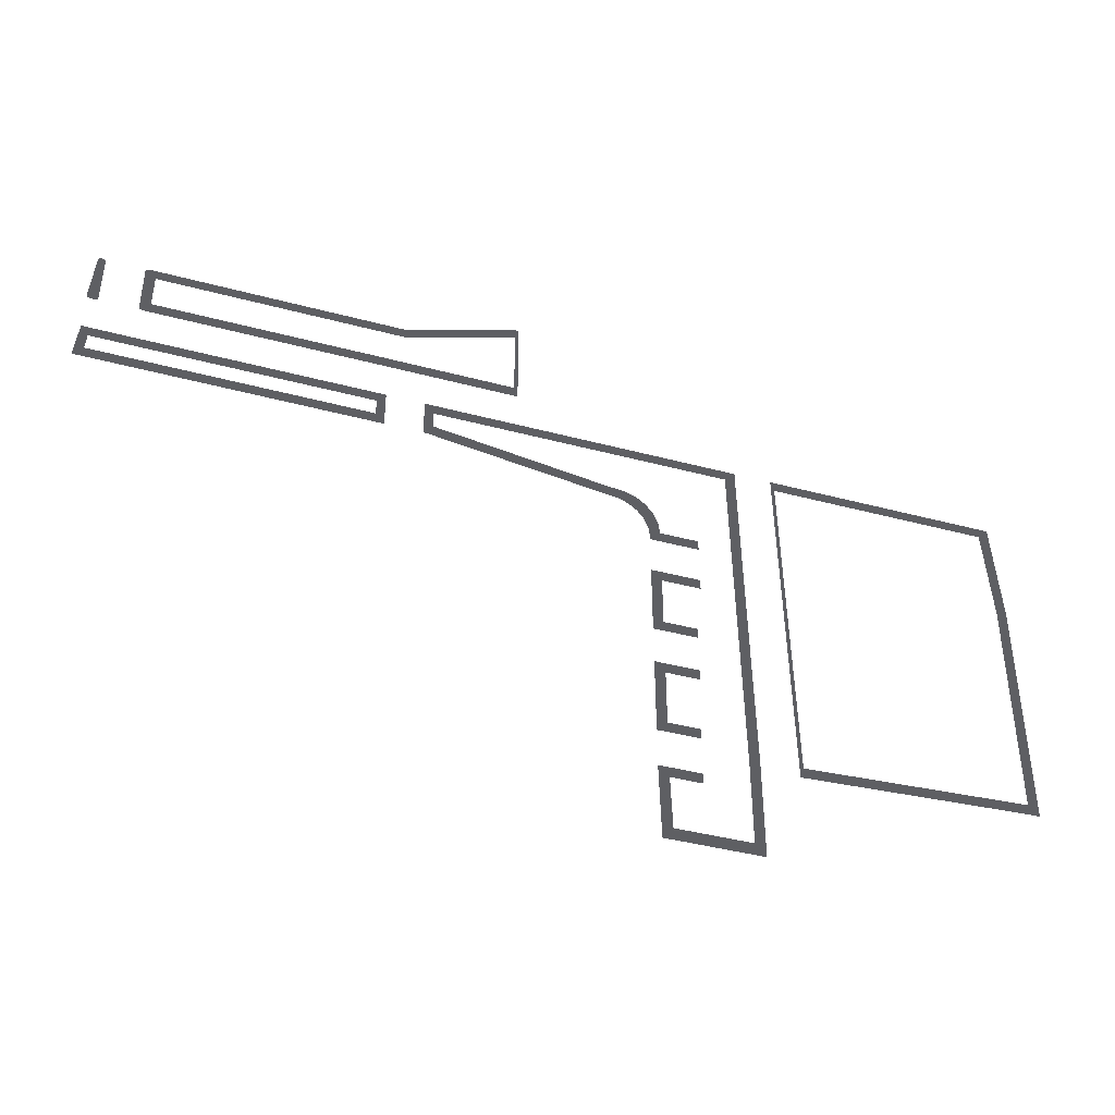
<metadata>
{"format":"obj","ext":"obj","renderer":"f3d","projection":"perspective","resolution":1024,"background":"white","views":[{"elev":-41.0,"azim":161.9,"up":"+Y"}]}
</metadata>
<code>
v -337.2 349.9 -6.911
v -335.7 349.9 -6.911
v -332.8 345.5 -6.911
v -337.2 348.4 -6.911
v -225.7 165.3 -6.911
v -221.3 168.8 -6.911
v -224.2 163.8 -6.911
v -225.4 164.1 -6.911
v -225.7 165.3 -6.911
v -221.3 184.8 -6.911
v -225.7 184.8 -6.911
v -339.9 207.2 -6.911
v -335.6 210 -6.911
v -335.6 205.7 -6.911
v -337.8 205.7 -6.911
v -339.9 205.7 -6.911
v -339.9 224.5 -6.911
v -339.9 226 -6.911
v -335.6 226 -6.911
v -335.6 224.5 -6.911
v -335.6 211.5 -6.911
v -339.9 208.7 -6.911
v -339.9 224.5 -6.911
v -335.6 224.5 -6.911
v -339.9 207.2 -6.911
v -339.9 208.7 -6.911
v -335.6 211.5 -6.911
v -335.6 210 -6.911
v -339.9 303 -6.911
v -339.9 304.5 -6.911
v -335.6 304.5 -6.911
v -335.6 303 -6.911
v -332.8 345.5 -6.911
v -337.2 348.4 -6.911
v -339.9 287.2 -6.911
v -339.9 303 -6.911
v -335.6 303 -6.911
v -335.6 287.2 -6.911
v -339.9 285.7 -6.911
v -339.9 287.2 -6.911
v -335.6 287.2 -6.911
v -335.6 285.7 -6.911
v -335.6 285.7 -6.911
v -335.6 226 -6.911
v -339.9 226 -6.911
v -339.9 285.7 -6.911
v -335.7 349.9 -6.911
v -240.6 349.9 -6.911
v -240.6 345.5 -6.911
v -332.8 345.5 -6.911
v -225.7 202.1 -6.911
v -225.7 203.6 -6.911
v -221.3 203.6 -6.911
v -221.3 202.1 -6.911
v -243 202.1 -6.911
v -243 206.5 -6.911
v -241.5 203.6 -6.911
v -241.5 202.1 -6.911
v -335.6 210 -6.911
v -335.6 205.7 -6.911
v -221.3 186.3 -6.911
v -225.7 186.3 -6.911
v -225.7 202.1 -6.911
v -221.3 202.1 -6.911
v -225.7 184.8 -6.911
v -225.7 186.3 -6.911
v -221.3 186.3 -6.911
v -221.3 184.8 -6.911
v -239.1 348.4 -6.911
v -240.6 345.5 -6.911
v -240.6 349.9 -6.911
v -239.1 349.9 -6.911
v -218.9 345.5 -6.911
v -223.3 348.4 -6.911
v -223.3 349.9 -6.911
v -221.7 349.9 -6.911
v -130.1 349.9 -6.911
v -128.6 349.9 -6.911
v -128.6 345.5 -6.911
v -130.1 345.5 -6.911
v -95.56 345.5 -6.911
v -93.36 349.9 -6.911
v -130.1 367.2 -6.911
v -128.6 370.2 -6.911
v -128.6 365.7 -6.911
v -130.1 365.7 -6.911
v -93.36 365.7 -6.911
v -93.36 370.2 -6.911
v -128.6 400 -6.911
v -130.1 402.9 -6.911
v -145.9 345.5 -6.911
v -145.9 349.9 -6.911
v -130.1 349.9 -6.911
v -130.1 345.5 -6.911
v -147.4 349.9 -6.911
v -145.9 349.9 -6.911
v -145.9 345.5 -6.911
v -147.4 345.5 -6.911
v -91.84 365.7 -6.911
v -93.36 365.7 -6.911
v -93.36 370.2 -6.911
v -91.84 370.2 -6.911
v -91.84 348.4 -6.911
v -95.56 345.5 -6.911
v -93.36 349.9 -6.911
v -91.84 349.9 -6.911
v -95.56 338.5 -6.911
v -91.84 335.5 -6.911
v -76.05 370.2 -6.911
v -76.05 365.7 -6.911
v -91.84 365.7 -6.911
v -91.84 370.2 -6.911
v -74.54 365.7 -6.911
v -76.05 365.7 -6.911
v -76.05 370.2 -6.911
v -74.54 370.2 -6.911
v -72.43 345.5 -6.911
v -76.05 348.4 -6.911
v -76.05 349.9 -6.911
v -74.54 349.9 -6.911
v -76.05 335.5 -6.911
v -72.43 338.5 -6.911
v -76.05 335.5 -6.911
v -72.43 338.5 -6.911
v -74.54 334 -6.911
v -76.05 334 -6.911
v -95.56 338.5 -6.911
v -91.84 335.5 -6.911
v -91.84 334 -6.911
v -93.36 334 -6.911
v 44.21 334 -6.911
v 41.62 338.5 -6.911
v 45.72 335.5 -6.911
v 45.72 334 -6.911
v -72.43 338.5 -6.911
v -74.54 334 -6.911
v -128.6 400 -6.911
v -130.1 402.9 -6.911
v -129.7 403.9 -6.911
v -128.6 404.4 -6.911
v -186.8 303.9 -6.911
v -189.7 308.3 -6.911
v -185.3 305.4 -6.911
v -185.3 303.9 -6.911
v -205.7 308.3 -6.911
v -205.7 303.9 -6.911
v -189.7 283.8 -6.911
v -186.8 288.1 -6.911
v -185.3 288.1 -6.911
v -185.3 286.6 -6.911
v -205.7 288.1 -6.911
v -205.7 283.8 -6.911
v -186.8 258.7 -6.911
v -189.7 263.1 -6.911
v -185.3 260.3 -6.911
v -185.3 258.7 -6.911
v -203.5 263.1 -6.911
v -203.5 258.7 -6.911
v -189.7 238.6 -6.911
v -186.8 242.9 -6.911
v -185.3 242.9 -6.911
v -185.3 241.4 -6.911
v -203.5 242.9 -6.911
v -203.5 238.6 -6.911
v -186.8 210.9 -6.911
v -189.7 215.3 -6.911
v -185.3 212.4 -6.911
v -185.3 210.9 -6.911
v -202.8 215.3 -6.911
v -202.8 210.9 -6.911
v -189.7 190.8 -6.911
v -186.8 195.1 -6.911
v -185.3 195.1 -6.911
v -185.3 193.6 -6.911
v -202.8 195.1 -6.911
v -202.8 190.8 -6.911
v 24.06 387.5 -6.911
v 19.7 384.7 -6.911
v 22.55 389 -6.911
v 23.73 388.6 -6.911
v 41.37 387.5 -6.911
v 39.86 387.5 -6.911
v 40.19 388.5 -6.911
v 41.37 389 -6.911
v 42.88 387.5 -6.911
v 42.48 388.6 -6.911
v 39.86 349.7 -6.911
v 41.37 349.7 -6.911
v 39.58 345.4 -6.911
v 38.07 345.4 -6.911
v 39.86 367.1 -6.911
v 41.37 367.1 -6.911
v 41.37 365.5 -6.911
v 40.22 366 -6.911
v 41.37 387.5 -6.911
v 39.86 387.5 -6.911
v 24.06 345.4 -6.911
v 24.06 349.7 -6.911
v 39.86 349.7 -6.911
v 38.07 345.4 -6.911
v 22.55 349.7 -6.911
v 24.06 349.7 -6.911
v 24.06 345.4 -6.911
v 22.55 345.4 -6.911
v 19.7 370.1 -6.911
v 24.06 367.1 -6.911
v 23.61 366 -6.911
v 22.55 365.5 -6.911
v 24.06 387.5 -6.911
v 19.7 384.7 -6.911
v 42.93 365.5 -6.911
v 42.93 367.1 -6.911
v 44.44 367.1 -6.911
v 43.99 366 -6.911
v 41.14 345.4 -6.911
v 42.93 349.7 -6.911
v 44.44 349.7 -6.911
v 44.44 348.2 -6.911
v 5.307 389 -6.911
v 6.82 389 -6.911
v 6.82 384.7 -6.911
v 5.307 384.7 -6.911
v -10.48 384.7 -6.911
v -10.48 389 -6.911
v 5.307 389 -6.911
v 5.307 384.7 -6.911
v -12 389 -6.911
v -10.48 389 -6.911
v -10.48 384.7 -6.911
v -12 384.7 -6.911
v -243 206.5 -6.911
v -240.6 345.5 -6.911
v -239.1 348.4 -6.911
v -241.5 203.6 -6.911
v -225.7 203.6 -6.911
v -223.3 348.4 -6.911
v -218.9 345.5 -6.911
v -221.3 203.6 -6.911
v 6.82 389 -6.911
v 22.55 389 -6.911
v 19.7 384.7 -6.911
v 6.82 384.7 -6.911
v -74.54 370.2 -6.911
v 19.7 370.1 -6.911
v 22.55 365.5 -6.911
v -74.54 365.7 -6.911
v -74.54 349.9 -6.911
v 22.55 349.7 -6.911
v 22.55 345.4 -6.911
v -72.43 345.5 -6.911
v 41.37 367.1 -6.911
v 42.93 367.1 -6.911
v 42.93 365.5 -6.911
v 41.37 365.5 -6.911
v 41.37 387.5 -6.911
v 42.88 387.5 -6.911
v 44.44 367.1 -6.911
v 41.37 349.7 -6.911
v 42.93 349.7 -6.911
v 41.14 345.4 -6.911
v 39.58 345.4 -6.911
v 41.62 338.5 -6.911
v 41.14 345.4 -6.911
v 44.44 348.2 -6.911
v 45.72 335.5 -6.911
v -93.36 334 -6.911
v -168 322.7 -6.911
v -168 327.3 -6.911
v -95.56 338.5 -6.911
v -189.7 263.1 -6.911
v -189.7 283.8 -6.911
v -185.3 286.6 -6.911
v -185.3 260.3 -6.911
v -185.3 241.4 -6.911
v -185.3 212.4 -6.911
v -189.7 215.3 -6.911
v -189.7 238.6 -6.911
v -185.3 193.6 -6.911
v -186 165.3 -6.911
v -190.3 168.8 -6.911
v -189.7 190.8 -6.911
v -221.3 168.8 -6.911
v -190.3 168.8 -6.911
v -187.5 163.8 -6.911
v -224.2 163.8 -6.911
v -147.4 345.5 -6.911
v -218.9 345.5 -6.911
v -221.7 349.9 -6.911
v -147.4 349.9 -6.911
v -168 322.7 -6.911
v -172.5 322.2 -6.911
v -175.7 326.5 -6.911
v -168 327.3 -6.911
v -172.5 322.2 -6.911
v -176.6 320.4 -6.911
v -180.3 324.6 -6.911
v -175.7 326.5 -6.911
v -176.6 320.4 -6.911
v -180.2 317.7 -6.911
v -184.1 321.6 -6.911
v -180.3 324.6 -6.911
v -180.2 317.7 -6.911
v -183 314.1 -6.911
v -187.1 317.7 -6.911
v -184.1 321.6 -6.911
v -183 314.1 -6.911
v -184.7 309.9 -6.911
v -189 313.2 -6.911
v -187.1 317.7 -6.911
v -184.7 309.9 -6.911
v -185.3 305.4 -6.911
v -189.7 308.3 -6.911
v -189 313.2 -6.911
v -187.5 163.8 -6.911
v -190.3 168.8 -6.911
v -186 165.3 -6.911
v -186 163.8 -6.911
v -12 384.7 -6.911
v -81.76 384.7 -6.911
v -81.76 389 -6.911
v -12 389 -6.911
v -81.76 384.7 -6.911
v -128.6 400 -6.911
v -128.6 404.4 -6.911
v -81.76 389 -6.911
g RoadWalks.022_37405_587
f 1 3 2
f 1 4 3
f 5 7 6
f 5 8 7
f 9 6 10
f 9 10 11
f 12 14 13
f 14 12 15
f 15 12 16
f 17 19 18
f 17 20 19
f 21 23 22
f 21 24 23
f 25 27 26
f 25 28 27
f 29 31 30
f 29 32 31
f 30 31 33
f 30 33 34
f 35 37 36
f 35 38 37
f 39 41 40
f 39 42 41
f 43 45 44
f 43 46 45
f 47 49 48
f 47 50 49
f 51 53 52
f 51 54 53
f 55 57 56
f 55 58 57
f 55 56 59
f 55 59 60
f 61 63 62
f 61 64 63
f 65 67 66
f 65 68 67
f 69 71 70
f 69 72 71
f 73 75 74
f 73 76 75
f 77 79 78
f 77 80 79
f 78 79 81
f 78 81 82
f 83 85 84
f 83 86 85
f 84 85 87
f 84 87 88
f 83 84 89
f 83 89 90
f 91 93 92
f 91 94 93
f 95 97 96
f 95 98 97
f 99 101 100
f 99 102 101
f 103 105 104
f 103 106 105
f 103 104 107
f 103 107 108
f 109 111 110
f 109 112 111
f 113 115 114
f 113 116 115
f 117 119 118
f 117 120 119
f 117 118 121
f 117 121 122
f 123 125 124
f 123 126 125
f 127 129 128
f 127 130 129
f 131 133 132
f 131 134 133
f 131 132 135
f 131 135 136
f 137 139 138
f 137 140 139
f 141 143 142
f 141 144 143
f 141 142 145
f 141 145 146
f 147 149 148
f 147 150 149
f 147 148 151
f 147 151 152
f 153 155 154
f 153 156 155
f 153 154 157
f 153 157 158
f 159 161 160
f 159 162 161
f 159 160 163
f 159 163 164
f 165 167 166
f 165 168 167
f 165 166 169
f 165 169 170
f 171 173 172
f 171 174 173
f 171 172 175
f 171 175 176
f 177 179 178
f 177 180 179
f 181 183 182
f 181 184 183
f 184 181 185
f 184 185 186
f 187 189 188
f 187 190 189
f 191 193 192
f 191 194 193
f 191 192 195
f 191 195 196
f 197 199 198
f 197 200 199
f 201 203 202
f 201 204 203
f 205 207 206
f 205 208 207
f 205 206 209
f 205 209 210
f 211 213 212
f 211 214 213
f 215 217 216
f 215 218 217
f 219 221 220
f 219 222 221
f 223 225 224
f 223 226 225
f 227 229 228
f 227 230 229
f 231 233 232
f 231 234 233
f 235 237 236
f 235 238 237
f 239 241 240
f 239 242 241
f 243 245 244
f 243 246 245
f 247 249 248
f 247 250 249
f 251 253 252
f 251 254 253
f 251 252 255
f 252 256 255
f 252 257 256
f 258 260 259
f 258 261 260
f 262 264 263
f 262 265 264
f 266 268 267
f 266 269 268
f 270 272 271
f 270 273 272
f 274 276 275
f 274 277 276
f 278 280 279
f 278 281 280
f 282 284 283
f 282 285 284
f 286 288 287
f 286 289 288
f 290 292 291
f 290 293 292
f 294 296 295
f 294 297 296
f 298 300 299
f 298 301 300
f 302 304 303
f 302 305 304
f 306 308 307
f 306 309 308
f 310 312 311
f 310 313 312
f 314 316 315
f 314 317 316
f 318 320 319
f 318 321 320
f 322 324 323
f 322 325 324

</code>
